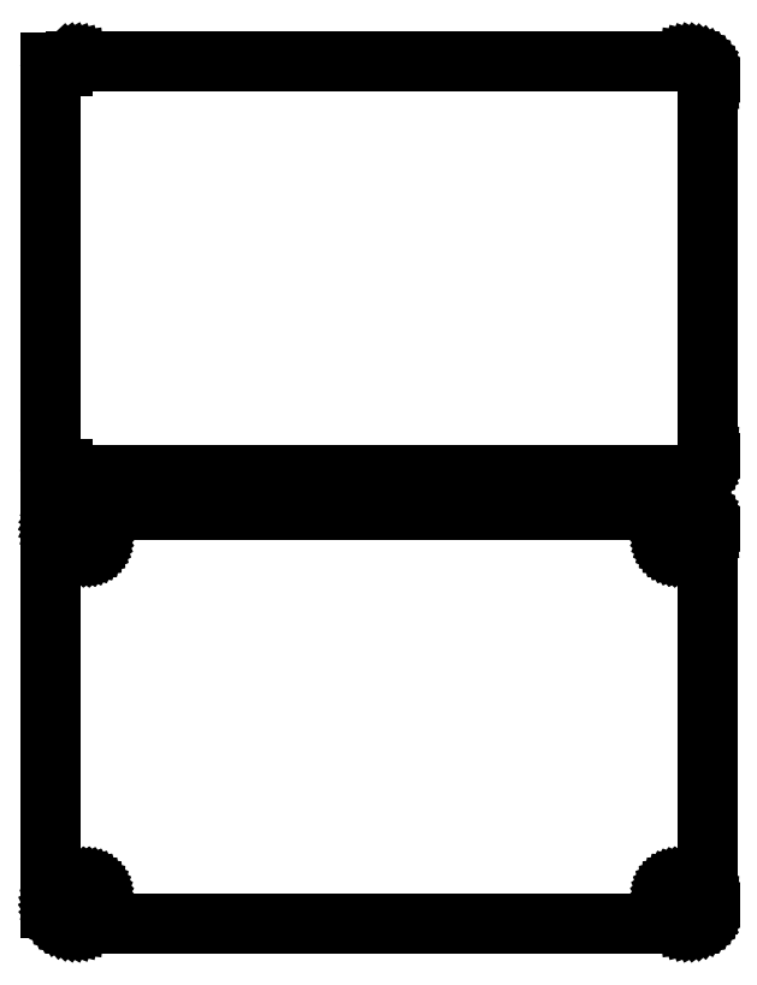
<metadata>
{"format":"dxf","ext":"dxf","renderer":"ezdxf+matplotlib","layout":"modelspace","background":"white","min_lineweight":24,"dpi":150}
</metadata>
<code>
0
SECTION
2
ENTITIES
0
LINE
8
0
10
78.44
20
175.6
11
79.05
21
175.7
0
LINE
8
0
10
79.05
20
175.7
11
79.63
21
176
0
LINE
8
0
10
79.63
20
176
11
80.18
21
176.3
0
LINE
8
0
10
80.18
20
176.3
11
80.69
21
176.6
0
LINE
8
0
10
80.69
20
176.6
11
81.14
21
177.1
0
LINE
8
0
10
81.14
20
177.1
11
81.55
21
177.6
0
LINE
8
0
10
81.55
20
177.6
11
81.88
21
178.1
0
LINE
8
0
10
81.88
20
178.1
11
82.15
21
178.7
0
LINE
8
0
10
82.15
20
178.7
11
82.34
21
179.3
0
LINE
8
0
10
82.34
20
179.3
11
82.46
21
179.9
0
LINE
8
0
10
82.46
20
179.9
11
82.5
21
180.5
0
LINE
8
0
10
82.5
20
180.5
11
82.5
21
275.5
0
LINE
8
0
10
82.5
20
275.5
11
82.46
21
276.1
0
LINE
8
0
10
82.46
20
276.1
11
82.34
21
276.7
0
LINE
8
0
10
82.34
20
276.7
11
82.15
21
277.3
0
LINE
8
0
10
82.15
20
277.3
11
81.88
21
277.9
0
LINE
8
0
10
81.88
20
277.9
11
81.55
21
278.4
0
LINE
8
0
10
81.55
20
278.4
11
81.14
21
278.9
0
LINE
8
0
10
81.14
20
278.9
11
80.69
21
279.4
0
LINE
8
0
10
80.69
20
279.4
11
80.18
21
279.7
0
LINE
8
0
10
80.18
20
279.7
11
79.63
21
280
0
LINE
8
0
10
79.63
20
280
11
79.05
21
280.3
0
LINE
8
0
10
79.05
20
280.3
11
78.44
21
280.4
0
LINE
8
0
10
78.44
20
280.4
11
77.81
21
280.5
0
LINE
8
0
10
77.81
20
280.5
11
-77.81
21
280.5
0
LINE
8
0
10
-77.81
20
280.5
11
-78.44
21
280.4
0
LINE
8
0
10
-78.44
20
280.4
11
-79.05
21
280.3
0
LINE
8
0
10
-79.05
20
280.3
11
-79.63
21
280
0
LINE
8
0
10
-79.63
20
280
11
-80.18
21
279.7
0
LINE
8
0
10
-80.18
20
279.7
11
-80.69
21
279.4
0
LINE
8
0
10
-80.69
20
279.4
11
-81
21
279.1
0
LINE
8
0
10
-81
20
279.1
11
-81
21
280.1
0
LINE
8
0
10
-81
20
280.1
11
-84
21
280.1
0
LINE
8
0
10
-84
20
280.1
11
-84
21
175.9
0
LINE
8
0
10
-84
20
175.9
11
-81
21
175.9
0
LINE
8
0
10
-81
20
175.9
11
-81
21
176.9
0
LINE
8
0
10
-81
20
176.9
11
-80.69
21
176.6
0
LINE
8
0
10
-80.69
20
176.6
11
-80.18
21
176.3
0
LINE
8
0
10
-80.18
20
176.3
11
-79.63
21
176
0
LINE
8
0
10
-79.63
20
176
11
-79.05
21
175.7
0
LINE
8
0
10
-79.05
20
175.7
11
-78.44
21
175.6
0
LINE
8
0
10
-78.44
20
175.6
11
-77.81
21
175.5
0
LINE
8
0
10
-77.81
20
175.5
11
77.81
21
175.5
0
LINE
8
0
10
77.81
20
175.5
11
78.44
21
175.6
0
LINE
8
0
10
78.44
20
61.59
11
79.05
21
61.74
0
LINE
8
0
10
79.05
20
61.74
11
79.63
21
61.98
0
LINE
8
0
10
79.63
20
61.98
11
80.18
21
62.28
0
LINE
8
0
10
80.18
20
62.28
11
80.69
21
62.65
0
LINE
8
0
10
80.69
20
62.65
11
81.14
21
63.08
0
LINE
8
0
10
81.14
20
63.08
11
81.55
21
63.56
0
LINE
8
0
10
81.55
20
63.56
11
81.88
21
64.09
0
LINE
8
0
10
81.88
20
64.09
11
82.15
21
64.66
0
LINE
8
0
10
82.15
20
64.66
11
82.34
21
65.26
0
LINE
8
0
10
82.34
20
65.26
11
82.46
21
65.87
0
LINE
8
0
10
82.46
20
65.87
11
82.5
21
66.5
0
LINE
8
0
10
82.5
20
66.5
11
82.5
21
161.5
0
LINE
8
0
10
82.5
20
161.5
11
82.46
21
162.1
0
LINE
8
0
10
82.46
20
162.1
11
82.34
21
162.7
0
LINE
8
0
10
82.34
20
162.7
11
82.15
21
163.3
0
LINE
8
0
10
82.15
20
163.3
11
81.88
21
163.9
0
LINE
8
0
10
81.88
20
163.9
11
81.55
21
164.4
0
LINE
8
0
10
81.55
20
164.4
11
81.14
21
164.9
0
LINE
8
0
10
81.14
20
164.9
11
80.69
21
165.4
0
LINE
8
0
10
80.69
20
165.4
11
80.18
21
165.7
0
LINE
8
0
10
80.18
20
165.7
11
79.63
21
166
0
LINE
8
0
10
79.63
20
166
11
79.05
21
166.3
0
LINE
8
0
10
79.05
20
166.3
11
78.44
21
166.4
0
LINE
8
0
10
78.44
20
166.4
11
77.81
21
166.5
0
LINE
8
0
10
77.81
20
166.5
11
-77.81
21
166.5
0
LINE
8
0
10
-77.81
20
166.5
11
-78.44
21
166.4
0
LINE
8
0
10
-78.44
20
166.4
11
-79.05
21
166.3
0
LINE
8
0
10
-79.05
20
166.3
11
-79.63
21
166
0
LINE
8
0
10
-79.63
20
166
11
-80.18
21
165.7
0
LINE
8
0
10
-80.18
20
165.7
11
-80.69
21
165.4
0
LINE
8
0
10
-80.69
20
165.4
11
-81.14
21
164.9
0
LINE
8
0
10
-81.14
20
164.9
11
-81.55
21
164.4
0
LINE
8
0
10
-81.55
20
164.4
11
-81.88
21
163.9
0
LINE
8
0
10
-81.88
20
163.9
11
-82.15
21
163.3
0
LINE
8
0
10
-82.15
20
163.3
11
-82.34
21
162.7
0
LINE
8
0
10
-82.34
20
162.7
11
-82.4
21
162.4
0
LINE
8
0
10
-82.4
20
162.4
11
-84
21
162.4
0
LINE
8
0
10
-84
20
162.4
11
-84
21
65.56
0
LINE
8
0
10
-84
20
65.56
11
-82.4
21
65.56
0
LINE
8
0
10
-82.4
20
65.56
11
-82.34
21
65.26
0
LINE
8
0
10
-82.34
20
65.26
11
-82.15
21
64.66
0
LINE
8
0
10
-82.15
20
64.66
11
-81.88
21
64.09
0
LINE
8
0
10
-81.88
20
64.09
11
-81.55
21
63.56
0
LINE
8
0
10
-81.55
20
63.56
11
-81.14
21
63.08
0
LINE
8
0
10
-81.14
20
63.08
11
-80.69
21
62.65
0
LINE
8
0
10
-80.69
20
62.65
11
-80.18
21
62.28
0
LINE
8
0
10
-80.18
20
62.28
11
-79.63
21
61.98
0
LINE
8
0
10
-79.63
20
61.98
11
-79.05
21
61.74
0
LINE
8
0
10
-79.05
20
61.74
11
-78.44
21
61.59
0
LINE
8
0
10
-78.44
20
61.59
11
-77.81
21
61.51
0
LINE
8
0
10
-77.81
20
61.51
11
77.81
21
61.51
0
LINE
8
0
10
77.81
20
61.51
11
78.44
21
61.59
0
LINE
8
0
10
-75.11
20
157.2
11
-75.34
21
157.2
0
LINE
8
0
10
-75.34
20
157.2
11
-75.56
21
157.3
0
LINE
8
0
10
-75.56
20
157.3
11
-75.77
21
157.4
0
LINE
8
0
10
-75.77
20
157.4
11
-75.96
21
157.5
0
LINE
8
0
10
-75.96
20
157.5
11
-76.15
21
157.6
0
LINE
8
0
10
-76.15
20
157.6
11
-76.31
21
157.8
0
LINE
8
0
10
-76.31
20
157.8
11
-76.46
21
157.9
0
LINE
8
0
10
-76.46
20
157.9
11
-76.58
21
158.1
0
LINE
8
0
10
-76.58
20
158.1
11
-76.67
21
158.3
0
LINE
8
0
10
-76.67
20
158.3
11
-76.74
21
158.6
0
LINE
8
0
10
-76.74
20
158.6
11
-76.79
21
158.8
0
LINE
8
0
10
-76.79
20
158.8
11
-76.8
21
159
0
LINE
8
0
10
-76.8
20
159
11
-76.79
21
159.2
0
LINE
8
0
10
-76.79
20
159.2
11
-76.74
21
159.4
0
LINE
8
0
10
-76.74
20
159.4
11
-76.67
21
159.7
0
LINE
8
0
10
-76.67
20
159.7
11
-76.58
21
159.9
0
LINE
8
0
10
-76.58
20
159.9
11
-76.46
21
160.1
0
LINE
8
0
10
-76.46
20
160.1
11
-76.31
21
160.2
0
LINE
8
0
10
-76.31
20
160.2
11
-76.15
21
160.4
0
LINE
8
0
10
-76.15
20
160.4
11
-75.96
21
160.5
0
LINE
8
0
10
-75.96
20
160.5
11
-75.77
21
160.6
0
LINE
8
0
10
-75.77
20
160.6
11
-75.56
21
160.7
0
LINE
8
0
10
-75.56
20
160.7
11
-75.34
21
160.8
0
LINE
8
0
10
-75.34
20
160.8
11
-75.11
21
160.8
0
LINE
8
0
10
-75.11
20
160.8
11
-74.89
21
160.8
0
LINE
8
0
10
-74.89
20
160.8
11
-74.66
21
160.8
0
LINE
8
0
10
-74.66
20
160.8
11
-74.44
21
160.7
0
LINE
8
0
10
-74.44
20
160.7
11
-74.23
21
160.6
0
LINE
8
0
10
-74.23
20
160.6
11
-74.04
21
160.5
0
LINE
8
0
10
-74.04
20
160.5
11
-73.85
21
160.4
0
LINE
8
0
10
-73.85
20
160.4
11
-73.69
21
160.2
0
LINE
8
0
10
-73.69
20
160.2
11
-73.54
21
160.1
0
LINE
8
0
10
-73.54
20
160.1
11
-73.42
21
159.9
0
LINE
8
0
10
-73.42
20
159.9
11
-73.33
21
159.7
0
LINE
8
0
10
-73.33
20
159.7
11
-73.26
21
159.4
0
LINE
8
0
10
-73.26
20
159.4
11
-73.21
21
159.2
0
LINE
8
0
10
-73.21
20
159.2
11
-73.2
21
159
0
LINE
8
0
10
-73.2
20
159
11
-73.21
21
158.8
0
LINE
8
0
10
-73.21
20
158.8
11
-73.26
21
158.6
0
LINE
8
0
10
-73.26
20
158.6
11
-73.33
21
158.3
0
LINE
8
0
10
-73.33
20
158.3
11
-73.42
21
158.1
0
LINE
8
0
10
-73.42
20
158.1
11
-73.54
21
157.9
0
LINE
8
0
10
-73.54
20
157.9
11
-73.69
21
157.8
0
LINE
8
0
10
-73.69
20
157.8
11
-73.85
21
157.6
0
LINE
8
0
10
-73.85
20
157.6
11
-74.04
21
157.5
0
LINE
8
0
10
-74.04
20
157.5
11
-74.23
21
157.4
0
LINE
8
0
10
-74.23
20
157.4
11
-74.44
21
157.3
0
LINE
8
0
10
-74.44
20
157.3
11
-74.66
21
157.2
0
LINE
8
0
10
-74.66
20
157.2
11
-74.89
21
157.2
0
LINE
8
0
10
-74.89
20
157.2
11
-75.11
21
157.2
0
LINE
8
0
10
74.89
20
157.2
11
74.66
21
157.2
0
LINE
8
0
10
74.66
20
157.2
11
74.44
21
157.3
0
LINE
8
0
10
74.44
20
157.3
11
74.23
21
157.4
0
LINE
8
0
10
74.23
20
157.4
11
74.04
21
157.5
0
LINE
8
0
10
74.04
20
157.5
11
73.85
21
157.6
0
LINE
8
0
10
73.85
20
157.6
11
73.69
21
157.8
0
LINE
8
0
10
73.69
20
157.8
11
73.54
21
157.9
0
LINE
8
0
10
73.54
20
157.9
11
73.42
21
158.1
0
LINE
8
0
10
73.42
20
158.1
11
73.33
21
158.3
0
LINE
8
0
10
73.33
20
158.3
11
73.26
21
158.6
0
LINE
8
0
10
73.26
20
158.6
11
73.21
21
158.8
0
LINE
8
0
10
73.21
20
158.8
11
73.2
21
159
0
LINE
8
0
10
73.2
20
159
11
73.21
21
159.2
0
LINE
8
0
10
73.21
20
159.2
11
73.26
21
159.4
0
LINE
8
0
10
73.26
20
159.4
11
73.33
21
159.7
0
LINE
8
0
10
73.33
20
159.7
11
73.42
21
159.9
0
LINE
8
0
10
73.42
20
159.9
11
73.54
21
160.1
0
LINE
8
0
10
73.54
20
160.1
11
73.69
21
160.2
0
LINE
8
0
10
73.69
20
160.2
11
73.85
21
160.4
0
LINE
8
0
10
73.85
20
160.4
11
74.04
21
160.5
0
LINE
8
0
10
74.04
20
160.5
11
74.23
21
160.6
0
LINE
8
0
10
74.23
20
160.6
11
74.44
21
160.7
0
LINE
8
0
10
74.44
20
160.7
11
74.66
21
160.8
0
LINE
8
0
10
74.66
20
160.8
11
74.89
21
160.8
0
LINE
8
0
10
74.89
20
160.8
11
75.11
21
160.8
0
LINE
8
0
10
75.11
20
160.8
11
75.34
21
160.8
0
LINE
8
0
10
75.34
20
160.8
11
75.56
21
160.7
0
LINE
8
0
10
75.56
20
160.7
11
75.77
21
160.6
0
LINE
8
0
10
75.77
20
160.6
11
75.96
21
160.5
0
LINE
8
0
10
75.96
20
160.5
11
76.15
21
160.4
0
LINE
8
0
10
76.15
20
160.4
11
76.31
21
160.2
0
LINE
8
0
10
76.31
20
160.2
11
76.46
21
160.1
0
LINE
8
0
10
76.46
20
160.1
11
76.58
21
159.9
0
LINE
8
0
10
76.58
20
159.9
11
76.67
21
159.7
0
LINE
8
0
10
76.67
20
159.7
11
76.74
21
159.4
0
LINE
8
0
10
76.74
20
159.4
11
76.79
21
159.2
0
LINE
8
0
10
76.79
20
159.2
11
76.8
21
159
0
LINE
8
0
10
76.8
20
159
11
76.79
21
158.8
0
LINE
8
0
10
76.79
20
158.8
11
76.74
21
158.6
0
LINE
8
0
10
76.74
20
158.6
11
76.67
21
158.3
0
LINE
8
0
10
76.67
20
158.3
11
76.58
21
158.1
0
LINE
8
0
10
76.58
20
158.1
11
76.46
21
157.9
0
LINE
8
0
10
76.46
20
157.9
11
76.31
21
157.8
0
LINE
8
0
10
76.31
20
157.8
11
76.15
21
157.6
0
LINE
8
0
10
76.15
20
157.6
11
75.96
21
157.5
0
LINE
8
0
10
75.96
20
157.5
11
75.77
21
157.4
0
LINE
8
0
10
75.77
20
157.4
11
75.56
21
157.3
0
LINE
8
0
10
75.56
20
157.3
11
75.34
21
157.2
0
LINE
8
0
10
75.34
20
157.2
11
75.11
21
157.2
0
LINE
8
0
10
75.11
20
157.2
11
74.89
21
157.2
0
LINE
8
0
10
74.89
20
67.2
11
74.66
21
67.23
0
LINE
8
0
10
74.66
20
67.23
11
74.44
21
67.29
0
LINE
8
0
10
74.44
20
67.29
11
74.23
21
67.37
0
LINE
8
0
10
74.23
20
67.37
11
74.04
21
67.48
0
LINE
8
0
10
74.04
20
67.48
11
73.85
21
67.61
0
LINE
8
0
10
73.85
20
67.61
11
73.69
21
67.77
0
LINE
8
0
10
73.69
20
67.77
11
73.54
21
67.94
0
LINE
8
0
10
73.54
20
67.94
11
73.42
21
68.13
0
LINE
8
0
10
73.42
20
68.13
11
73.33
21
68.34
0
LINE
8
0
10
73.33
20
68.34
11
73.26
21
68.55
0
LINE
8
0
10
73.26
20
68.55
11
73.21
21
68.77
0
LINE
8
0
10
73.21
20
68.77
11
73.2
21
69
0
LINE
8
0
10
73.2
20
69
11
73.21
21
69.23
0
LINE
8
0
10
73.21
20
69.23
11
73.26
21
69.45
0
LINE
8
0
10
73.26
20
69.45
11
73.33
21
69.66
0
LINE
8
0
10
73.33
20
69.66
11
73.42
21
69.87
0
LINE
8
0
10
73.42
20
69.87
11
73.54
21
70.06
0
LINE
8
0
10
73.54
20
70.06
11
73.69
21
70.23
0
LINE
8
0
10
73.69
20
70.23
11
73.85
21
70.39
0
LINE
8
0
10
73.85
20
70.39
11
74.04
21
70.52
0
LINE
8
0
10
74.04
20
70.52
11
74.23
21
70.63
0
LINE
8
0
10
74.23
20
70.63
11
74.44
21
70.71
0
LINE
8
0
10
74.44
20
70.71
11
74.66
21
70.77
0
LINE
8
0
10
74.66
20
70.77
11
74.89
21
70.8
0
LINE
8
0
10
74.89
20
70.8
11
75.11
21
70.8
0
LINE
8
0
10
75.11
20
70.8
11
75.34
21
70.77
0
LINE
8
0
10
75.34
20
70.77
11
75.56
21
70.71
0
LINE
8
0
10
75.56
20
70.71
11
75.77
21
70.63
0
LINE
8
0
10
75.77
20
70.63
11
75.96
21
70.52
0
LINE
8
0
10
75.96
20
70.52
11
76.15
21
70.39
0
LINE
8
0
10
76.15
20
70.39
11
76.31
21
70.23
0
LINE
8
0
10
76.31
20
70.23
11
76.46
21
70.06
0
LINE
8
0
10
76.46
20
70.06
11
76.58
21
69.87
0
LINE
8
0
10
76.58
20
69.87
11
76.67
21
69.66
0
LINE
8
0
10
76.67
20
69.66
11
76.74
21
69.45
0
LINE
8
0
10
76.74
20
69.45
11
76.79
21
69.23
0
LINE
8
0
10
76.79
20
69.23
11
76.8
21
69
0
LINE
8
0
10
76.8
20
69
11
76.79
21
68.77
0
LINE
8
0
10
76.79
20
68.77
11
76.74
21
68.55
0
LINE
8
0
10
76.74
20
68.55
11
76.67
21
68.34
0
LINE
8
0
10
76.67
20
68.34
11
76.58
21
68.13
0
LINE
8
0
10
76.58
20
68.13
11
76.46
21
67.94
0
LINE
8
0
10
76.46
20
67.94
11
76.31
21
67.77
0
LINE
8
0
10
76.31
20
67.77
11
76.15
21
67.61
0
LINE
8
0
10
76.15
20
67.61
11
75.96
21
67.48
0
LINE
8
0
10
75.96
20
67.48
11
75.77
21
67.37
0
LINE
8
0
10
75.77
20
67.37
11
75.56
21
67.29
0
LINE
8
0
10
75.56
20
67.29
11
75.34
21
67.23
0
LINE
8
0
10
75.34
20
67.23
11
75.11
21
67.2
0
LINE
8
0
10
75.11
20
67.2
11
74.89
21
67.2
0
LINE
8
0
10
-75.11
20
67.2
11
-75.34
21
67.23
0
LINE
8
0
10
-75.34
20
67.23
11
-75.56
21
67.29
0
LINE
8
0
10
-75.56
20
67.29
11
-75.77
21
67.37
0
LINE
8
0
10
-75.77
20
67.37
11
-75.96
21
67.48
0
LINE
8
0
10
-75.96
20
67.48
11
-76.15
21
67.61
0
LINE
8
0
10
-76.15
20
67.61
11
-76.31
21
67.77
0
LINE
8
0
10
-76.31
20
67.77
11
-76.46
21
67.94
0
LINE
8
0
10
-76.46
20
67.94
11
-76.58
21
68.13
0
LINE
8
0
10
-76.58
20
68.13
11
-76.67
21
68.34
0
LINE
8
0
10
-76.67
20
68.34
11
-76.74
21
68.55
0
LINE
8
0
10
-76.74
20
68.55
11
-76.79
21
68.77
0
LINE
8
0
10
-76.79
20
68.77
11
-76.8
21
69
0
LINE
8
0
10
-76.8
20
69
11
-76.79
21
69.23
0
LINE
8
0
10
-76.79
20
69.23
11
-76.74
21
69.45
0
LINE
8
0
10
-76.74
20
69.45
11
-76.67
21
69.66
0
LINE
8
0
10
-76.67
20
69.66
11
-76.58
21
69.87
0
LINE
8
0
10
-76.58
20
69.87
11
-76.46
21
70.06
0
LINE
8
0
10
-76.46
20
70.06
11
-76.31
21
70.23
0
LINE
8
0
10
-76.31
20
70.23
11
-76.15
21
70.39
0
LINE
8
0
10
-76.15
20
70.39
11
-75.96
21
70.52
0
LINE
8
0
10
-75.96
20
70.52
11
-75.77
21
70.63
0
LINE
8
0
10
-75.77
20
70.63
11
-75.56
21
70.71
0
LINE
8
0
10
-75.56
20
70.71
11
-75.34
21
70.77
0
LINE
8
0
10
-75.34
20
70.77
11
-75.11
21
70.8
0
LINE
8
0
10
-75.11
20
70.8
11
-74.89
21
70.8
0
LINE
8
0
10
-74.89
20
70.8
11
-74.66
21
70.77
0
LINE
8
0
10
-74.66
20
70.77
11
-74.44
21
70.71
0
LINE
8
0
10
-74.44
20
70.71
11
-74.23
21
70.63
0
LINE
8
0
10
-74.23
20
70.63
11
-74.04
21
70.52
0
LINE
8
0
10
-74.04
20
70.52
11
-73.85
21
70.39
0
LINE
8
0
10
-73.85
20
70.39
11
-73.69
21
70.23
0
LINE
8
0
10
-73.69
20
70.23
11
-73.54
21
70.06
0
LINE
8
0
10
-73.54
20
70.06
11
-73.42
21
69.87
0
LINE
8
0
10
-73.42
20
69.87
11
-73.33
21
69.66
0
LINE
8
0
10
-73.33
20
69.66
11
-73.26
21
69.45
0
LINE
8
0
10
-73.26
20
69.45
11
-73.21
21
69.23
0
LINE
8
0
10
-73.21
20
69.23
11
-73.2
21
69
0
LINE
8
0
10
-73.2
20
69
11
-73.21
21
68.77
0
LINE
8
0
10
-73.21
20
68.77
11
-73.26
21
68.55
0
LINE
8
0
10
-73.26
20
68.55
11
-73.33
21
68.34
0
LINE
8
0
10
-73.33
20
68.34
11
-73.42
21
68.13
0
LINE
8
0
10
-73.42
20
68.13
11
-73.54
21
67.94
0
LINE
8
0
10
-73.54
20
67.94
11
-73.69
21
67.77
0
LINE
8
0
10
-73.69
20
67.77
11
-73.85
21
67.61
0
LINE
8
0
10
-73.85
20
67.61
11
-74.04
21
67.48
0
LINE
8
0
10
-74.04
20
67.48
11
-74.23
21
67.37
0
LINE
8
0
10
-74.23
20
67.37
11
-74.44
21
67.29
0
LINE
8
0
10
-74.44
20
67.29
11
-74.66
21
67.23
0
LINE
8
0
10
-74.66
20
67.23
11
-74.89
21
67.2
0
LINE
8
0
10
-74.89
20
67.2
11
-75.11
21
67.2
0
ENDSEC
0
EOF

</code>
